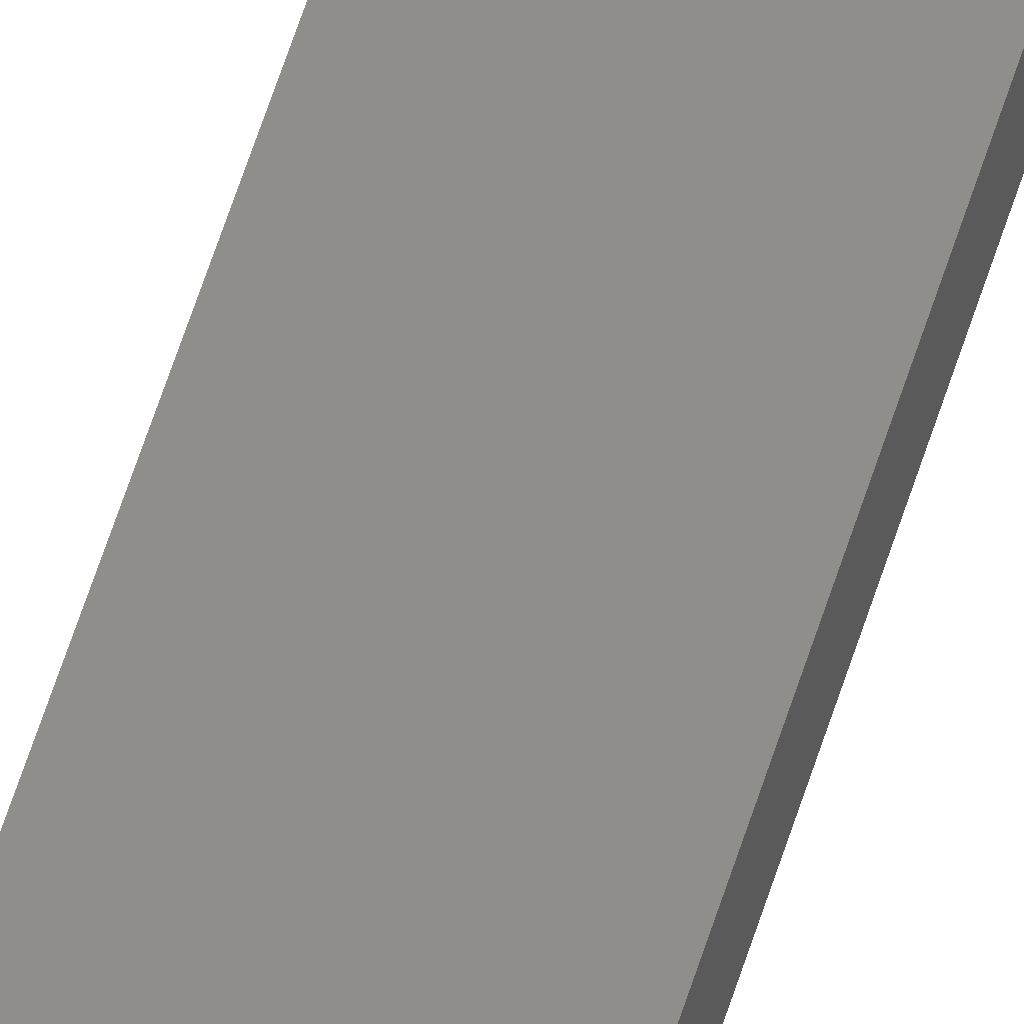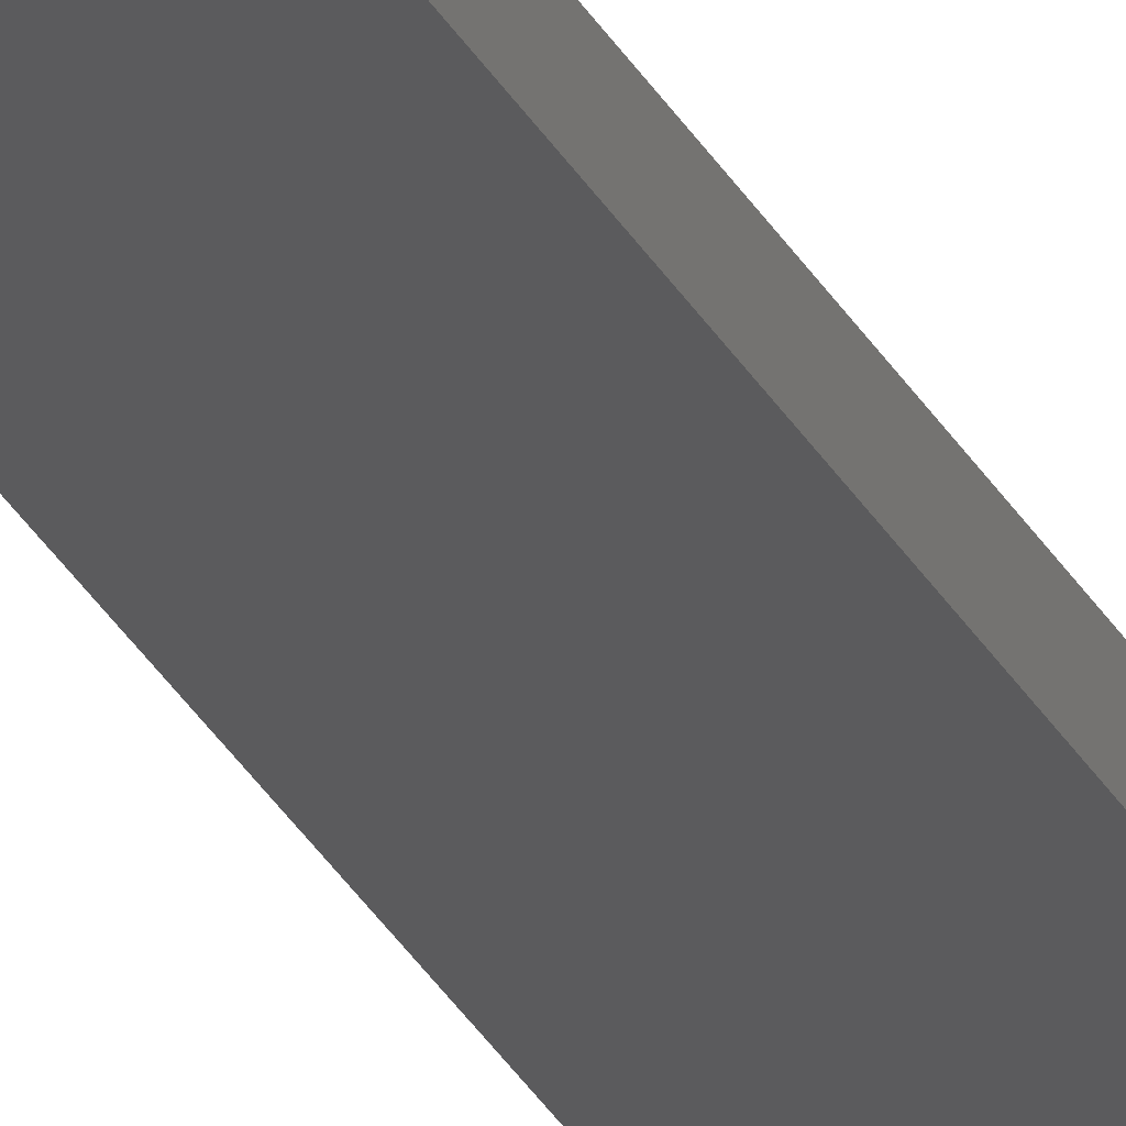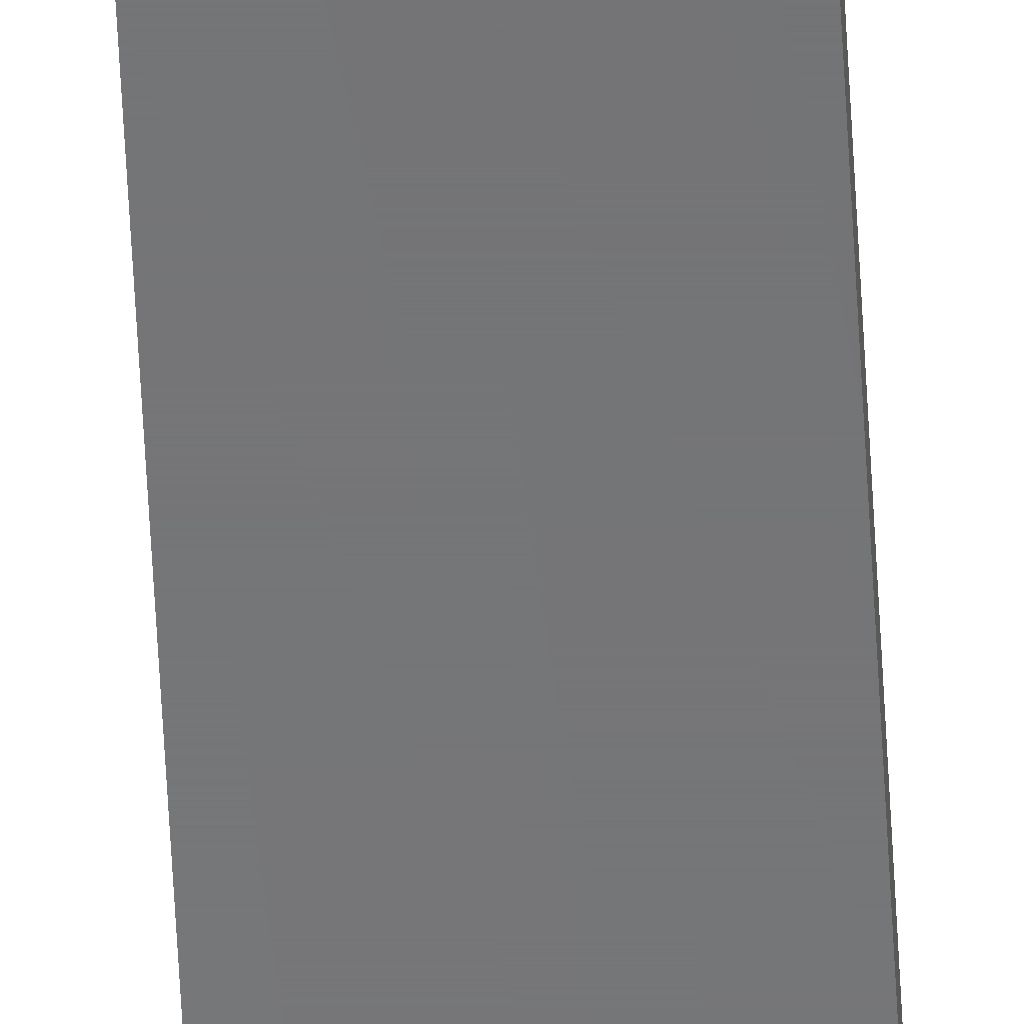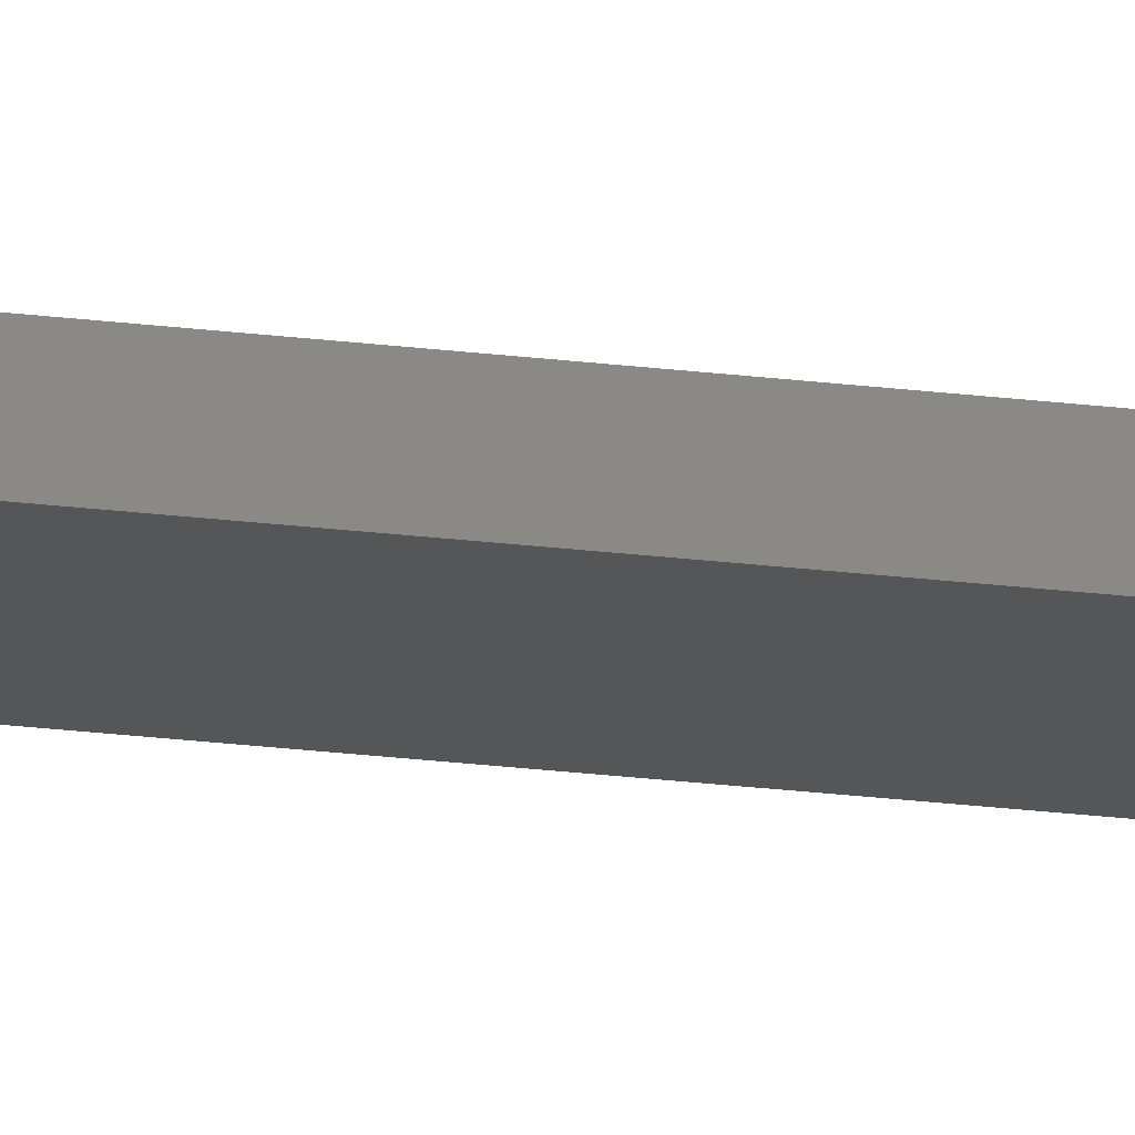
<metadata>
{"format":"stl","ext":"stl","renderer":"f3d","projection":"perspective","resolution":1024,"background":"white","views":[{"elev":42.8,"azim":13.8,"up":"+Y"},{"elev":-26.8,"azim":21.5,"up":"+Y"},{"elev":-56.1,"azim":2.9,"up":"+Y"},{"elev":-15.6,"azim":72.6,"up":"+Y"}]}
</metadata>
<code>
# stl→obj: 8 verts, 12 faces
v -3.89 -0.31 100
v -3.89 -0.31 0
v -3.89 0.31 100
v -3.89 0.31 0
v -6.43 -0.31 100
v -6.43 -0.31 0
v -6.43 0.31 100
v -6.43 0.31 0
f 1 2 3
f 3 2 4
f 5 6 1
f 1 6 2
f 7 8 5
f 5 8 6
f 3 4 7
f 7 4 8
f 3 7 1
f 1 7 5
f 8 4 6
f 6 4 2

</code>
